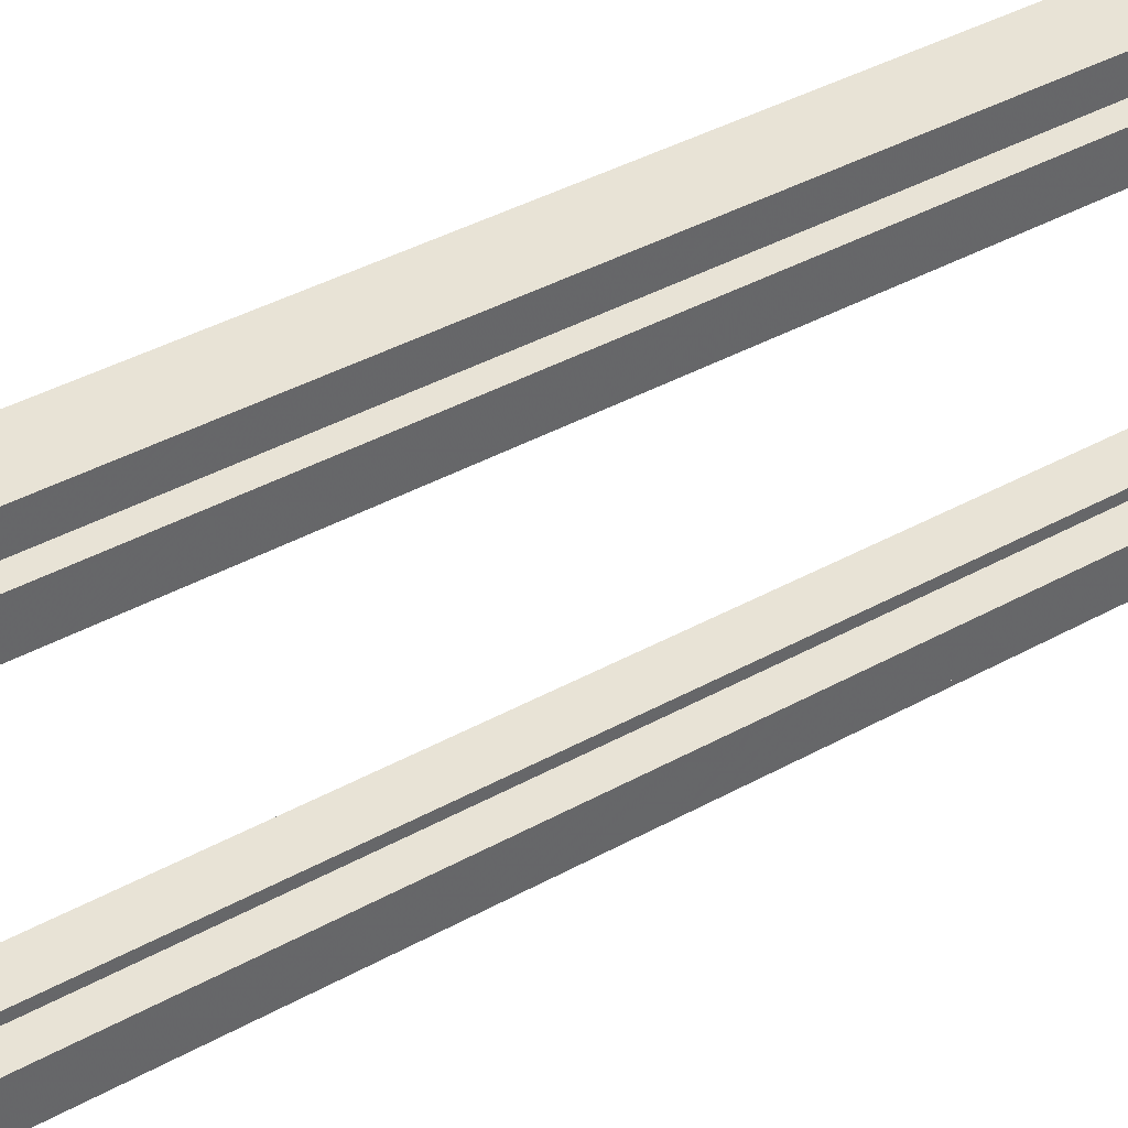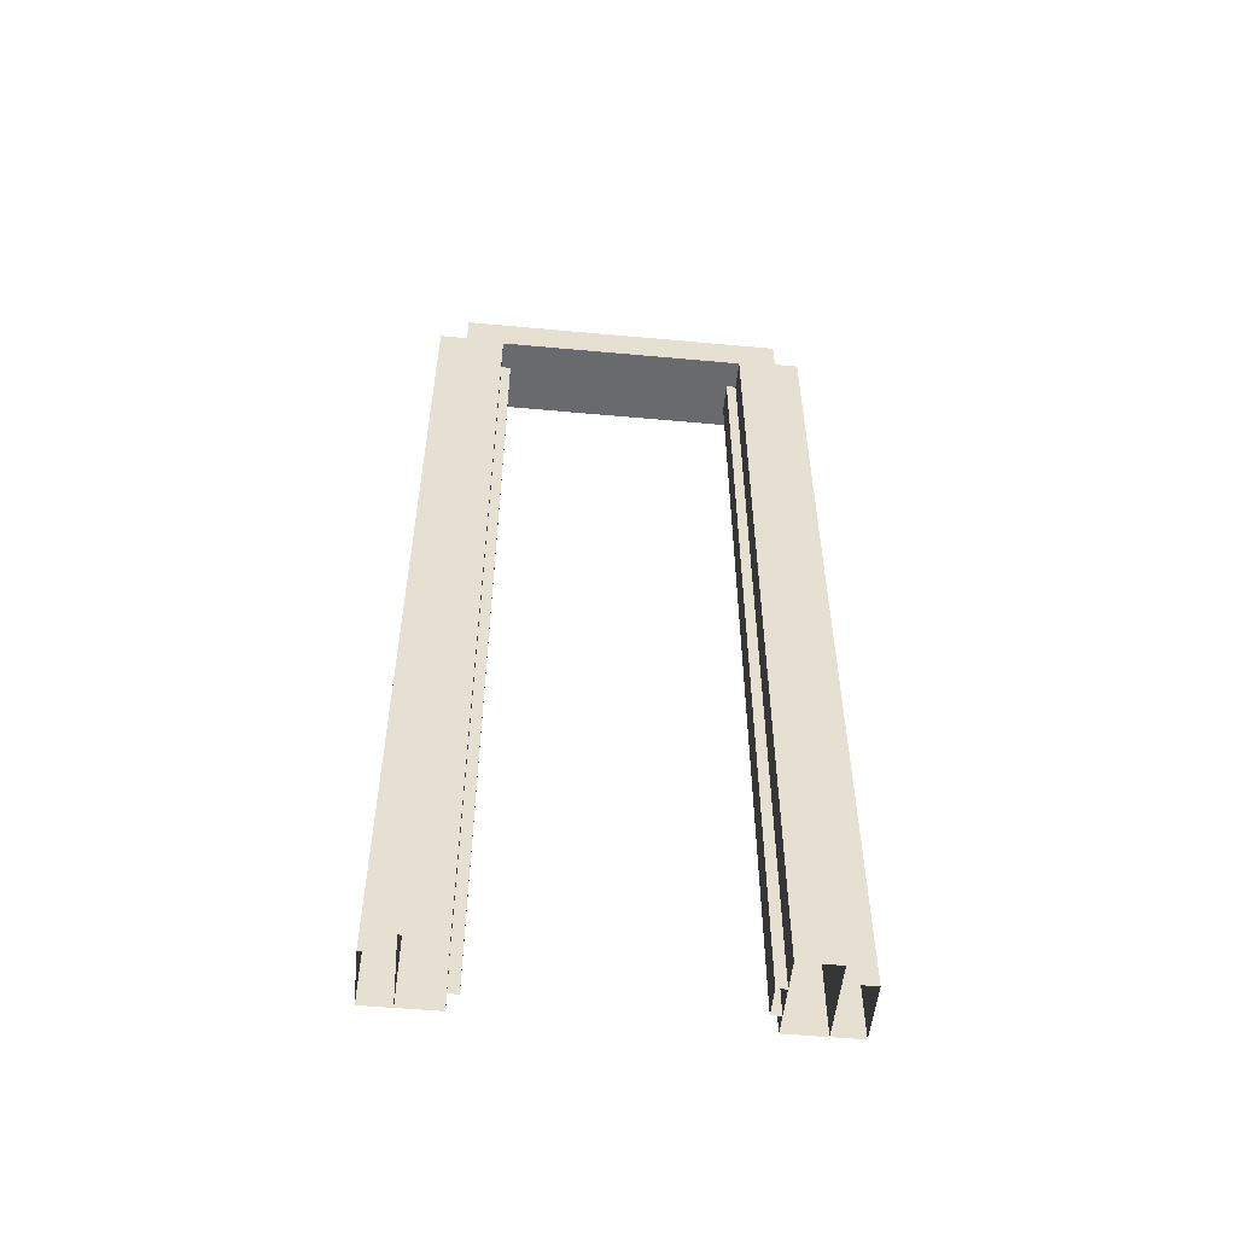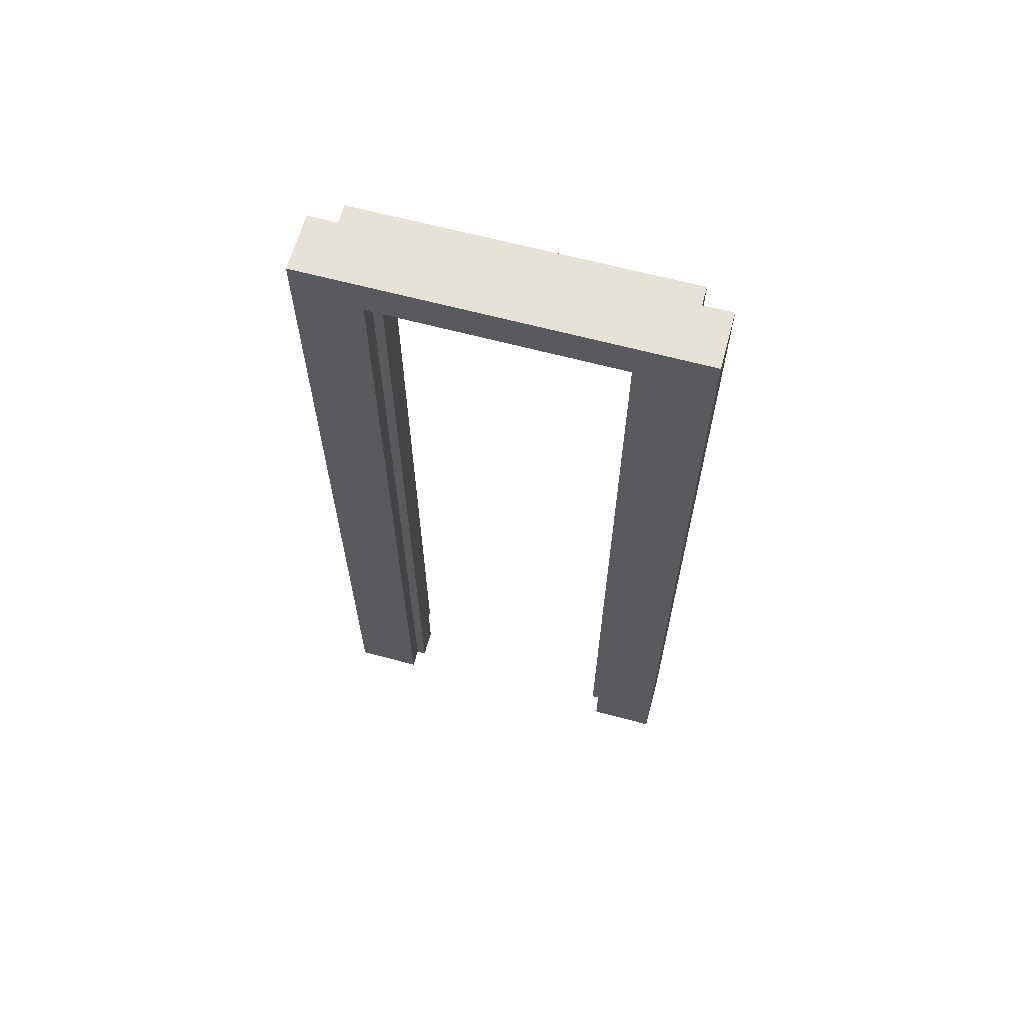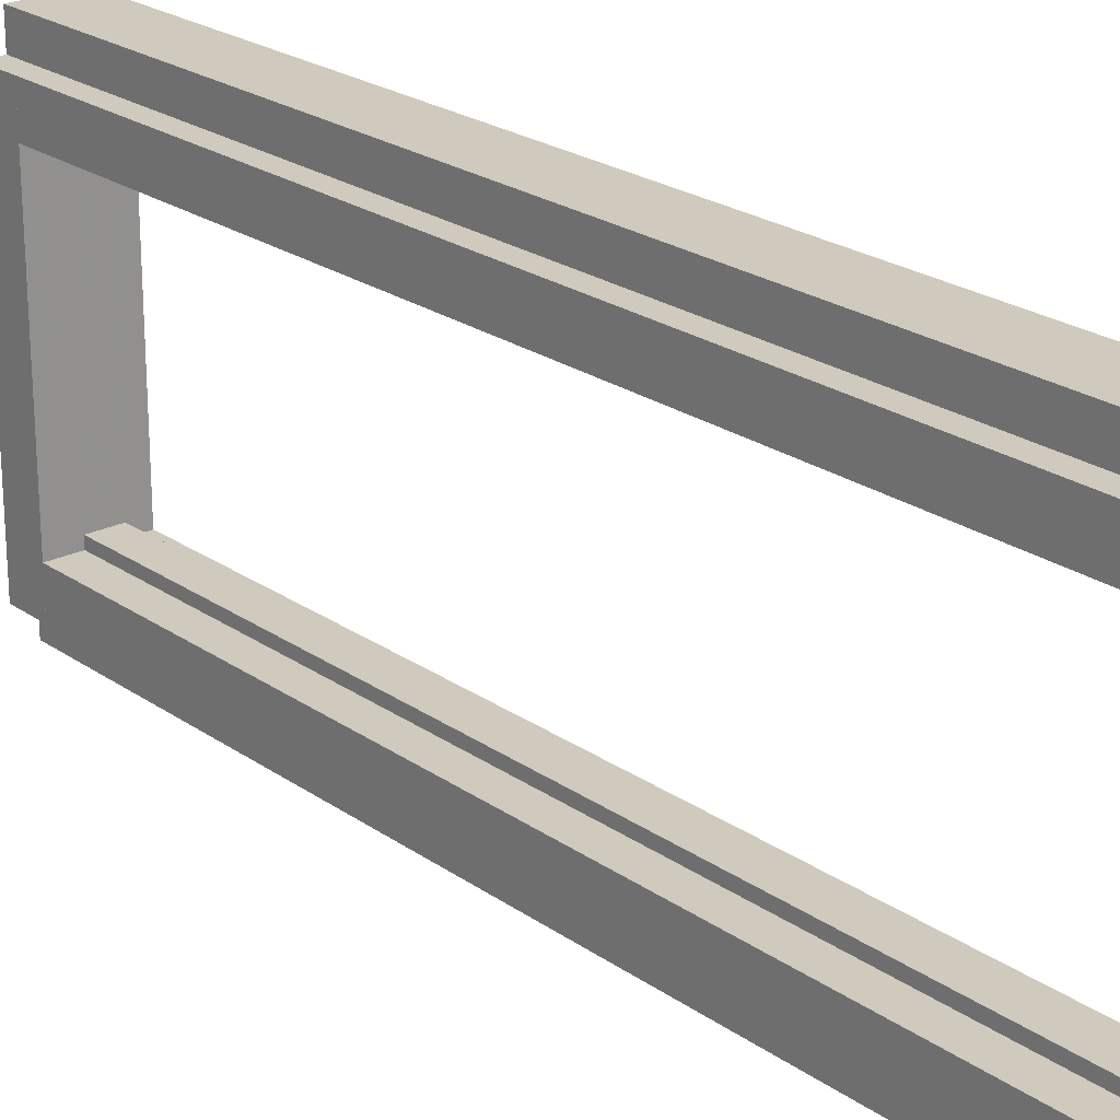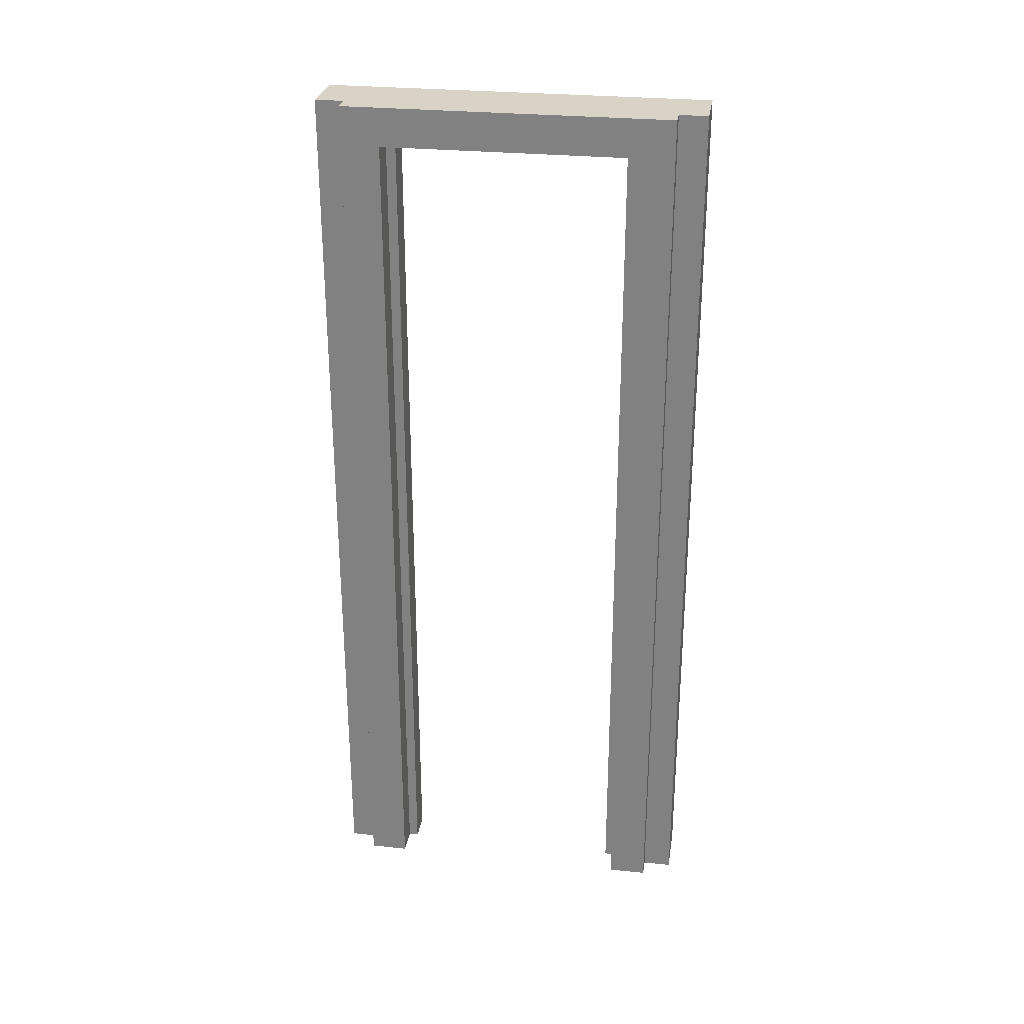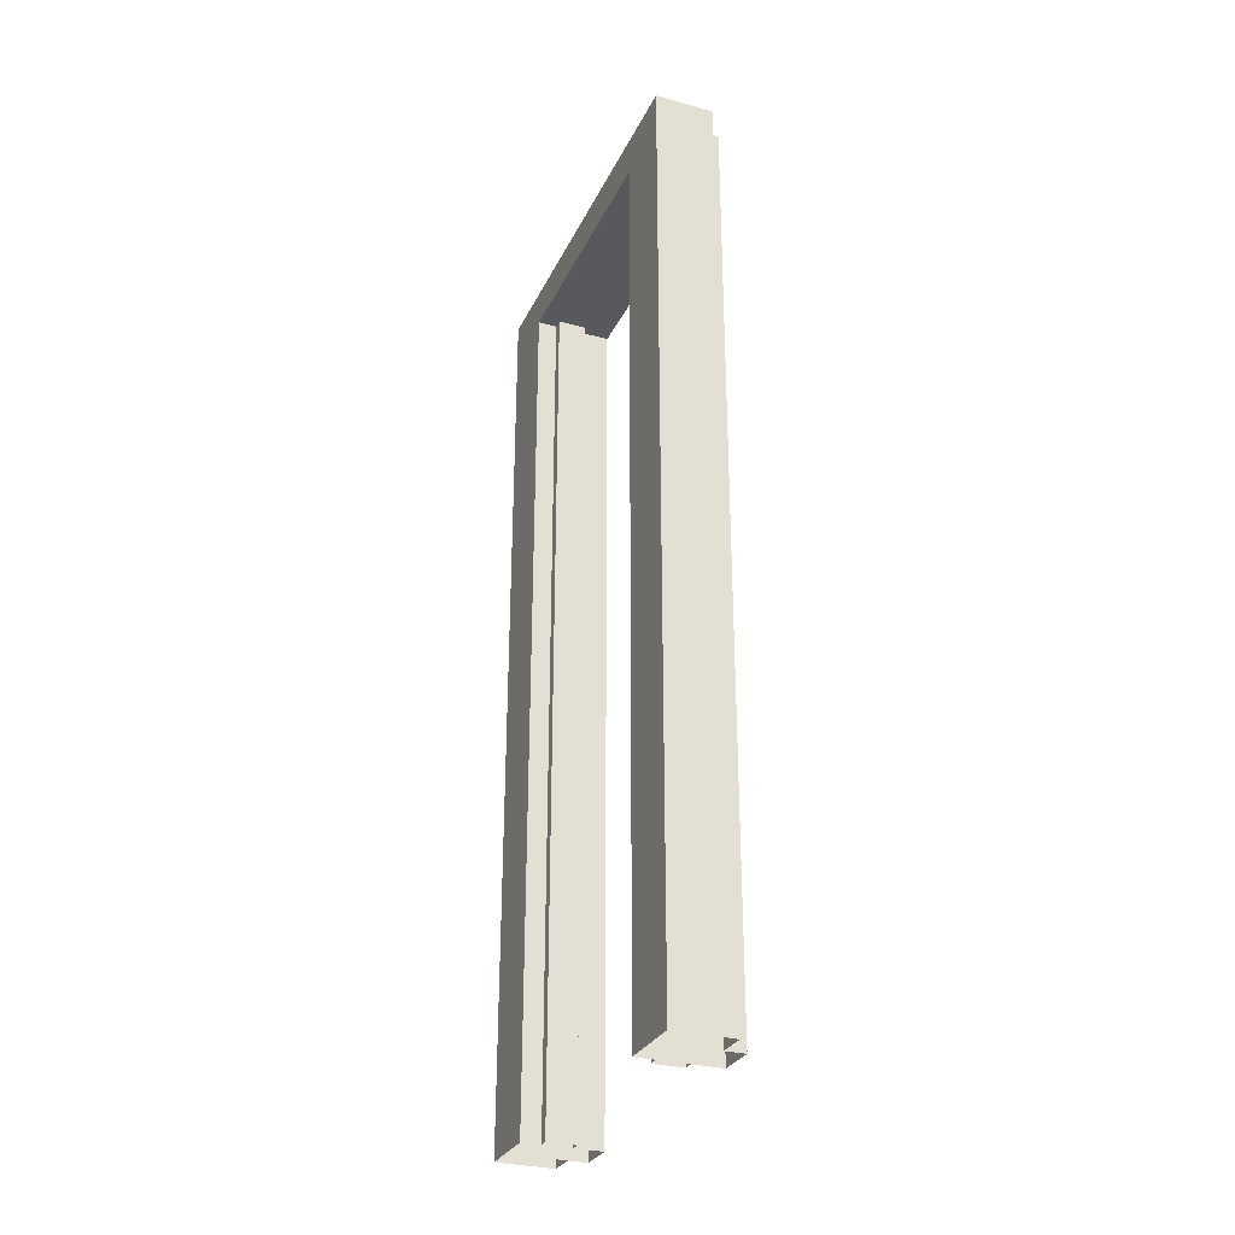
<metadata>
{"format":"obj","ext":"obj","renderer":"f3d","projection":"perspective","resolution":1024,"background":"white","views":[{"elev":41.5,"azim":-123.6,"up":"+Z"},{"elev":-53.1,"azim":-95.6,"up":"+Y"},{"elev":63.9,"azim":105.2,"up":"+Y"},{"elev":23.0,"azim":-40.3,"up":"+Z"},{"elev":28.2,"azim":-81.1,"up":"+Y"},{"elev":-29.6,"azim":158.1,"up":"+Y"}]}
</metadata>
<code>
v  -0.5 0 1.75
v  1.5 0 1.75
v  -0.5 0 0.75
v  1.5 0 0.75
v  -0.5 22.5 1.75
v  1.5 22.5 1.75
v  -0.5 22.5 0.75
v  1.5 22.5 0.75
g 150_150_150
f -8 -7 -3
f -3 -4 -8
f -7 -5 -1
f -1 -3 -7
f -5 -6 -2
f -2 -1 -5
f -6 -8 -4
f -4 -2 -6
g
v  0.25 0 2
v  1 0 2
v  0.25 0 1.75
v  1 0 1.75
v  0.25 22.5 2
v  1 22.5 2
v  0.25 22.5 1.75
v  1 22.5 1.75
g 150_150_150
f -4 -3 -1
f -1 -2 -4
f -8 -7 -3
f -3 -4 -8
f -7 -5 -1
f -1 -3 -7
f -5 -6 -2
f -2 -1 -5
f -6 -8 -4
f -4 -2 -6
g
v  -0.5 0 9.25
v  1.5 0 9.25
v  -0.5 0 8.25
v  1.5 0 8.25
v  -0.5 22.5 9.25
v  1.5 22.5 9.25
v  -0.5 22.5 8.25
v  1.5 22.5 8.25
g 150_150_150
f -8 -7 -3
f -3 -4 -8
f -7 -5 -1
f -1 -3 -7
f -5 -6 -2
f -2 -1 -5
f -6 -8 -4
f -4 -2 -6
g
v  0.25 0 8.25
v  1 0 8.25
v  0.25 0 8
v  1 0 8
v  0.25 22.5 8.25
v  1 22.5 8.25
v  0.25 22.5 8
v  1 22.5 8
g 150_150_150
f -4 -3 -1
f -1 -2 -4
f -8 -7 -3
f -3 -4 -8
f -7 -5 -1
f -1 -3 -7
f -5 -6 -2
f -2 -1 -5
f -6 -8 -4
f -4 -2 -6
g
v  0 23.5 0.75
v  1.5 23.5 0.75
v  0 23.5 -0
v  1.5 23.5 -0
g 100_100_100
f -4 -3 -1
f -1 -2 -4
g
v  0 0 0.75
v  1.5 0 0.75
v  0 0 -0
v  1.5 0 -0
v  0 23.5 0.75
v  1.5 23.5 0.75
v  0 23.5 -0
v  1.5 23.5 -0
g 200_200_200
f -8 -7 -3
f -3 -4 -8
f -7 -5 -1
f -1 -3 -7
f -5 -6 -2
f -2 -1 -5
f -6 -8 -4
f -4 -2 -6
g
v  0 23.5 10
v  1.5 23.5 10
v  0 23.5 9.25
v  1.5 23.5 9.25
g 100_100_100
f -4 -3 -1
f -1 -2 -4
g
v  -0.5 22.5 9.25
v  1.5 22.5 9.25
v  -0.5 22.5 0.75
v  1.5 22.5 0.75
v  -0.5 23.5 9.25
v  1.5 23.5 9.25
v  -0.5 23.5 0.75
v  1.5 23.5 0.75
g 150_150_150
f -8 -6 -5
f -5 -7 -8
f -8 -7 -3
f -3 -4 -8
f -7 -5 -1
f -1 -3 -7
f -5 -6 -2
f -2 -1 -5
f -6 -8 -4
f -4 -2 -6
g
v  -0.5 23.5 9.25
v  1.5 23.5 9.25
v  -0.5 23.5 0.75
v  1.5 23.5 0.75
g 100_100_100
f -4 -3 -1
f -1 -2 -4
g
v  0 0 10
v  1.5 0 10
v  0 0 9.25
v  1.5 0 9.25
v  0 23.5 10
v  1.5 23.5 10
v  0 23.5 9.25
v  1.5 23.5 9.25
g 200_200_200
f -8 -7 -3
f -3 -4 -8
f -7 -5 -1
f -1 -3 -7
f -5 -6 -2
f -2 -1 -5
f -6 -8 -4
f -4 -2 -6
g

</code>
